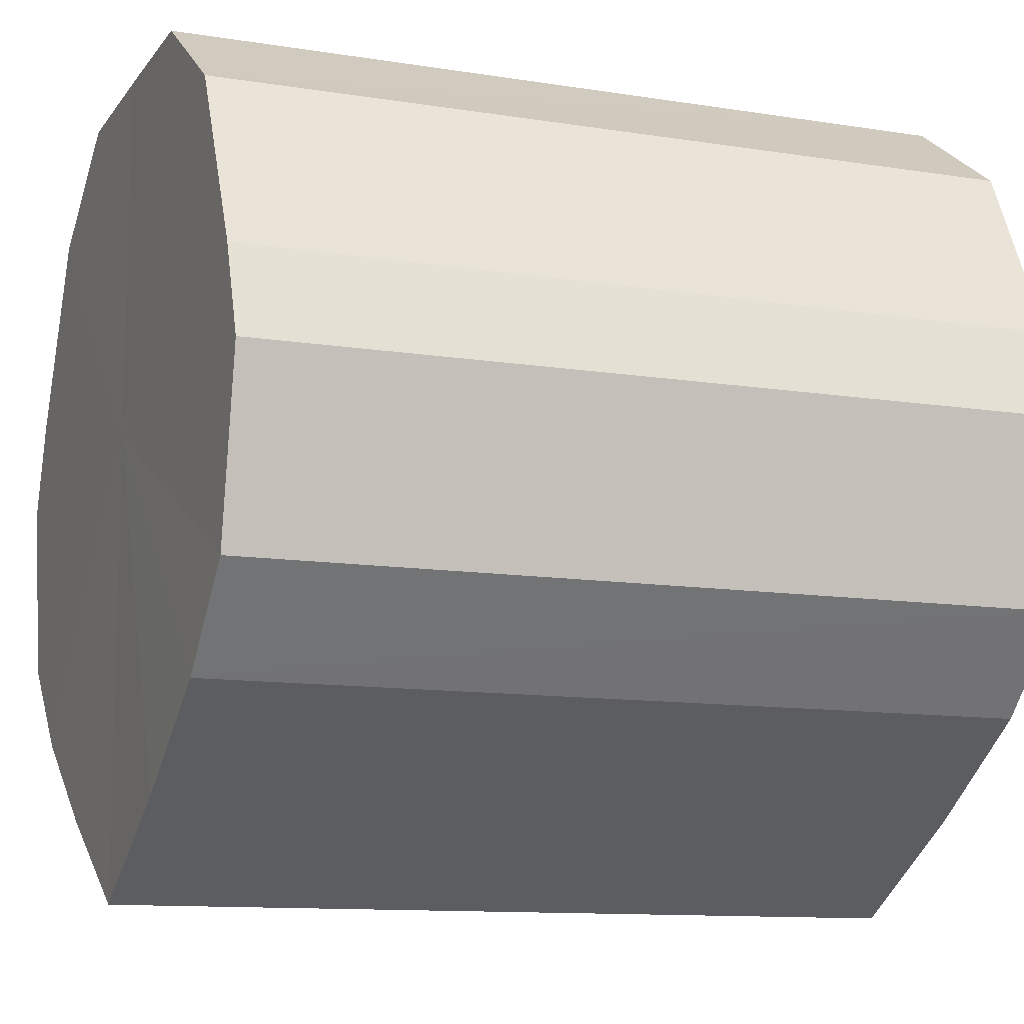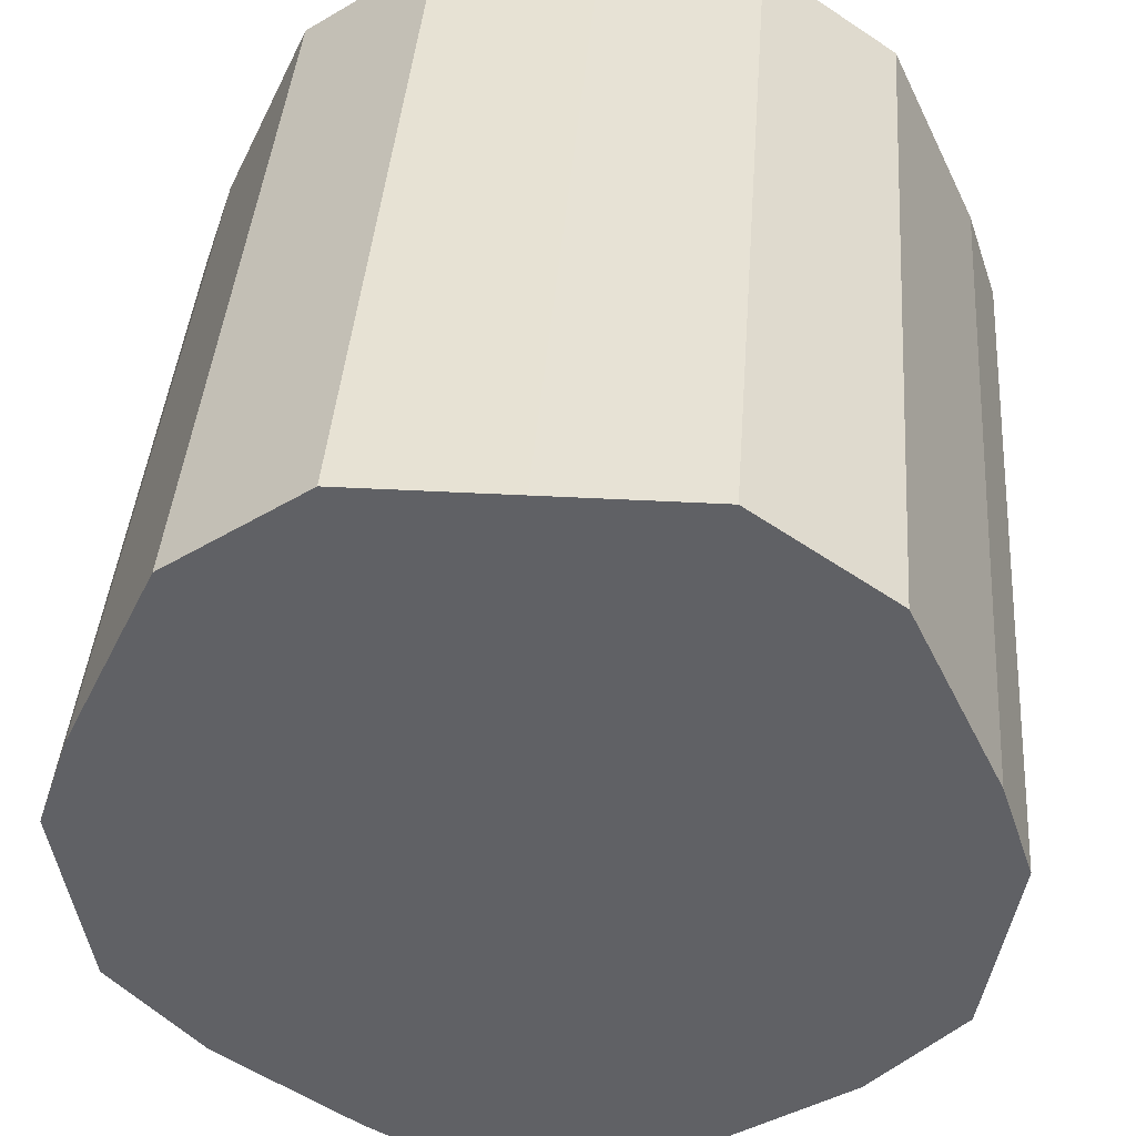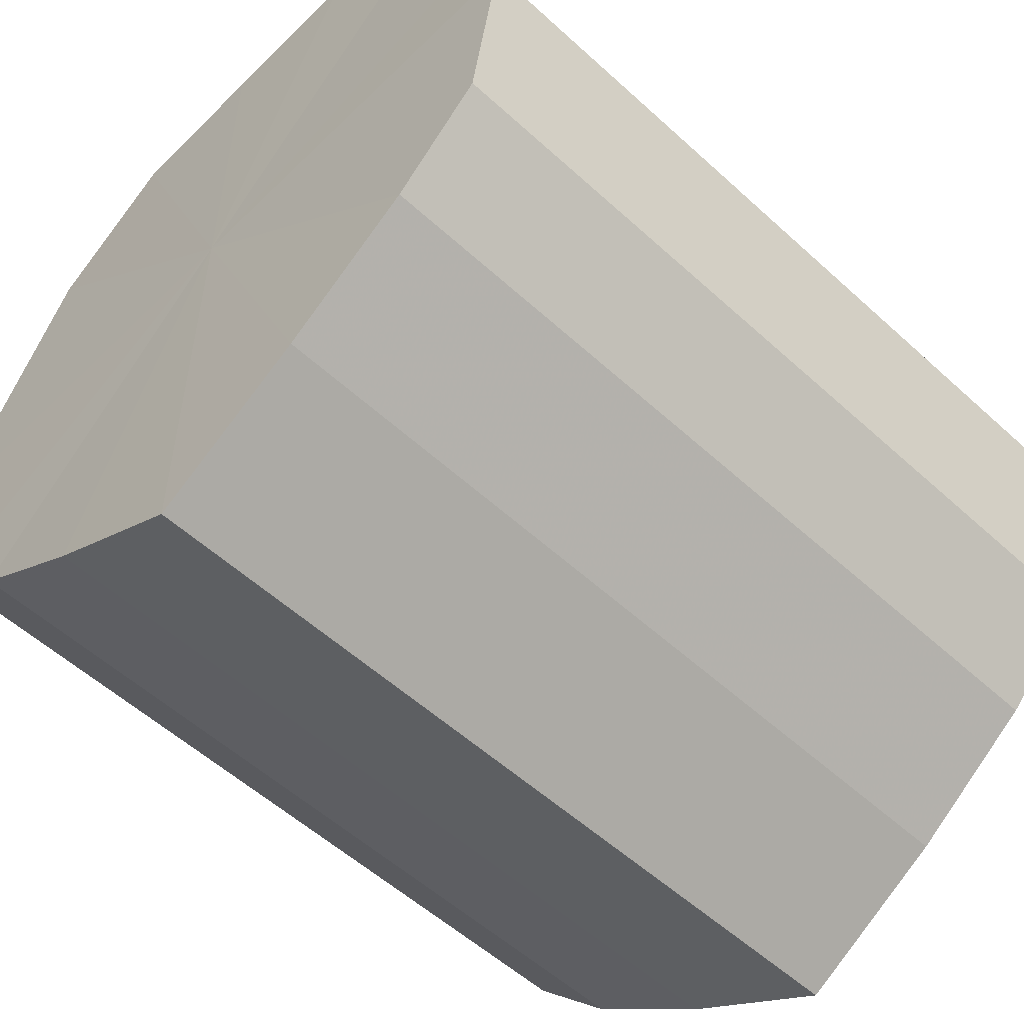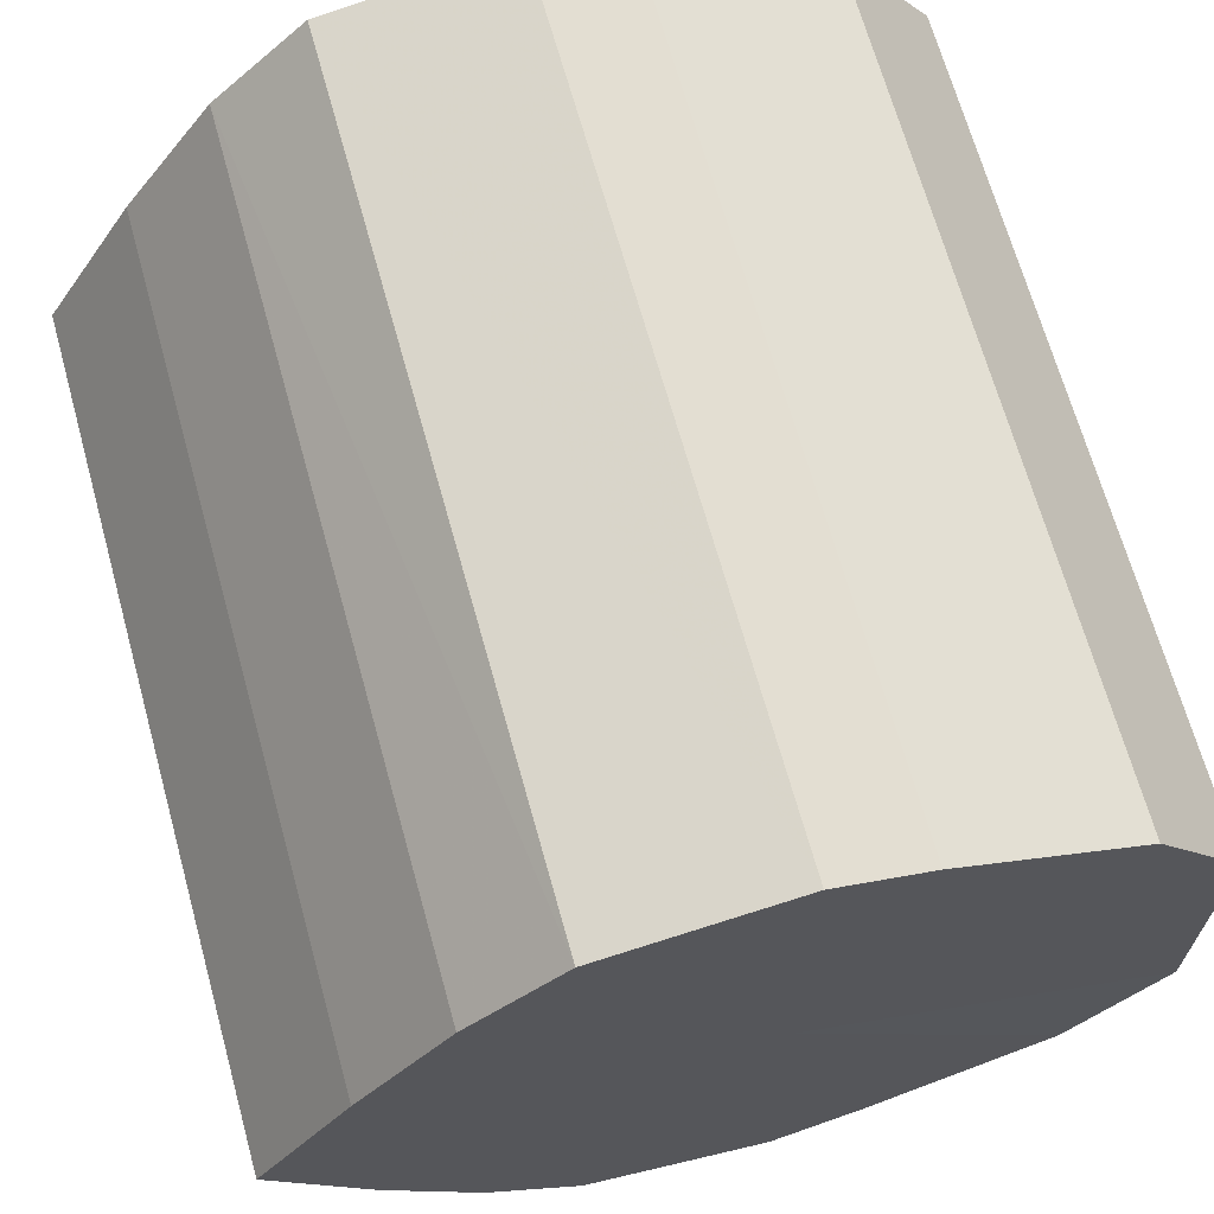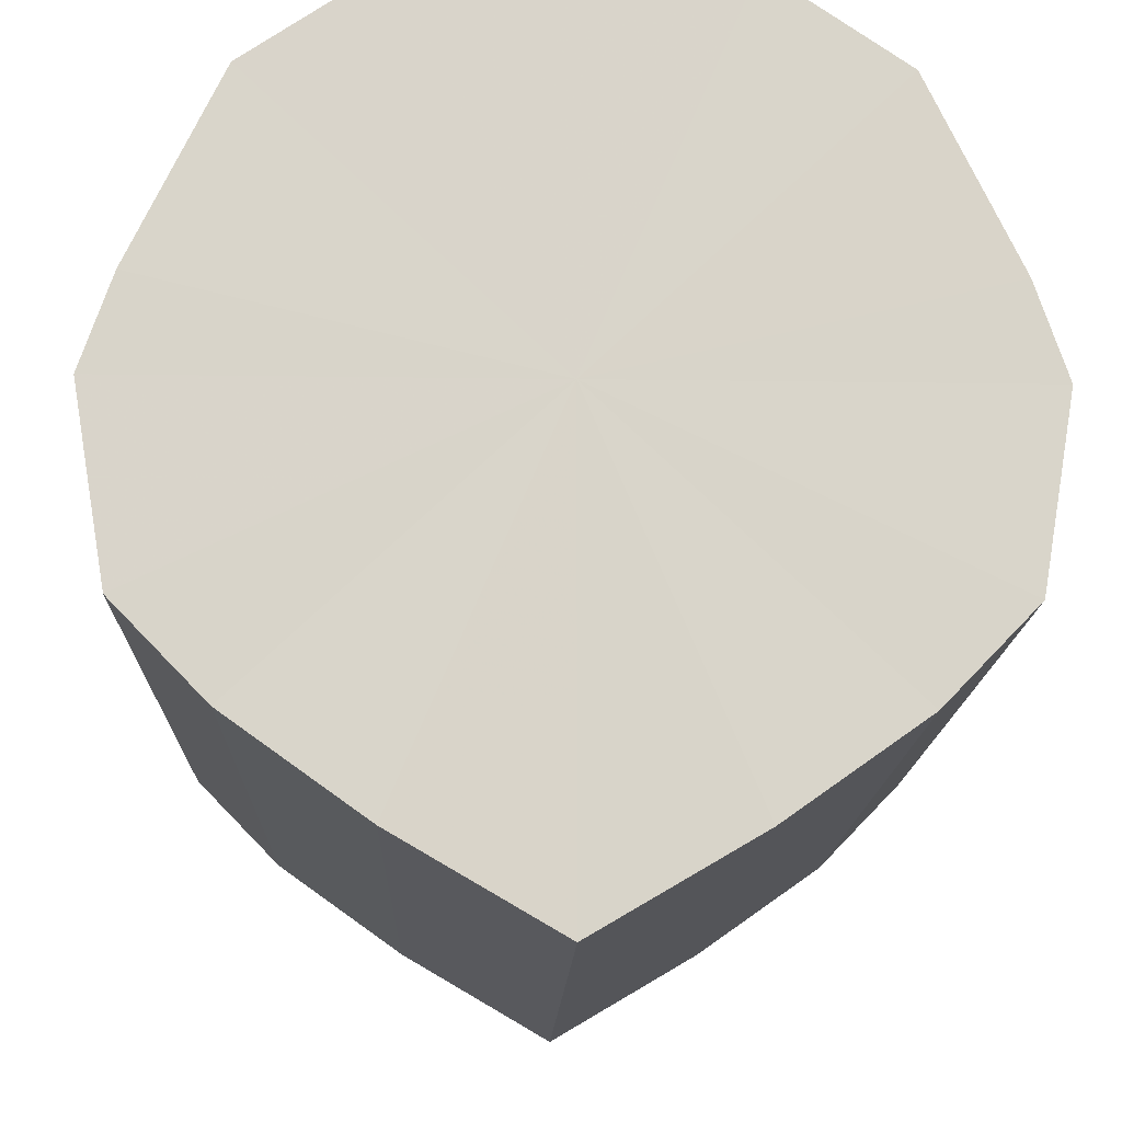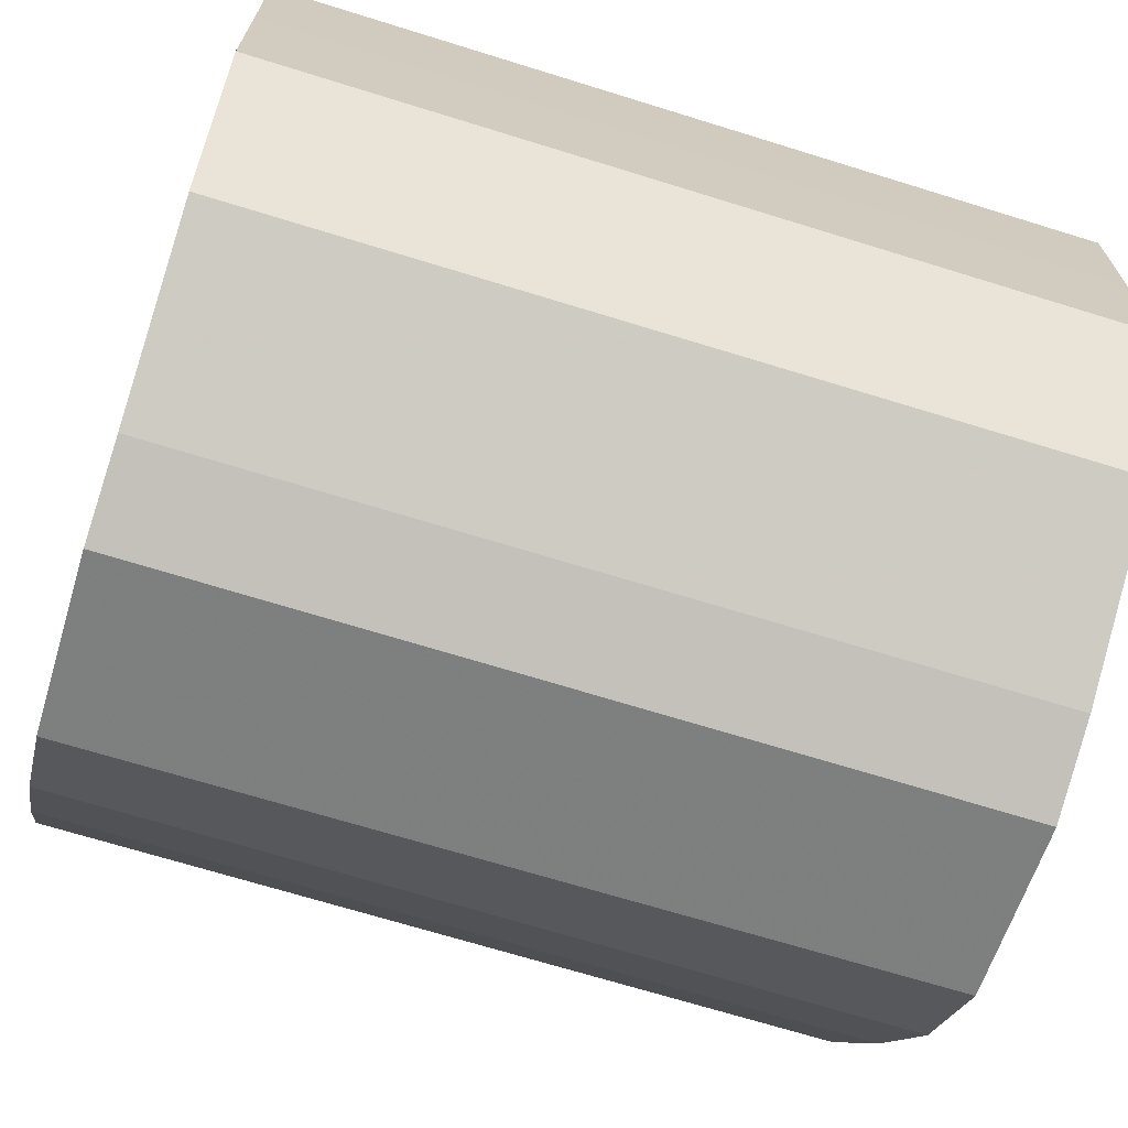
<metadata>
{"format":"obj","ext":"obj","renderer":"f3d","projection":"perspective","resolution":1024,"background":"white","views":[{"elev":-11.4,"azim":-21.6,"up":"+Y"},{"elev":39.9,"azim":-85.8,"up":"+Y"},{"elev":-54.9,"azim":135.9,"up":"+Y"},{"elev":67.7,"azim":74.5,"up":"+Z"},{"elev":-14.7,"azim":-91.7,"up":"+Y"},{"elev":-69.2,"azim":162.8,"up":"+Z"}]}
</metadata>
<code>
o 22412
v 2222 1870 13.39
v 2222 1870 13.38
v 2222 1870 13.39
v 2222 1870 13.36
v 2222 1870 13.38
v 2222 1870 13.41
v 2222 1870 13.41
v 2222 1870 13.35
v 2222 1870 13.36
v 2222 1870 13.43
v 2222 1870 13.43
v 2222 1870 13.35
v 2222 1870 13.35
v 2222 1870 13.44
v 2222 1870 13.44
v 2222 1870 13.35
v 2222 1870 13.35
v 2222 1870 13.44
v 2222 1870 13.44
v 2222 1870 13.36
v 2222 1870 13.35
v 2222 1870 13.44
v 2222 1870 13.44
v 2222 1870 13.38
v 2222 1870 13.36
v 2222 1870 13.43
v 2222 1870 13.43
v 2222 1870 13.39
v 2222 1870 13.38
v 2222 1870 13.41
v 2222 1870 13.41
v 2222 1870 13.39
v 2222 1870 13.39
v 2222 1870 13.38
v 2222 1870 13.38
v 2222 1870 13.36
v 2222 1870 13.36
v 2222 1870 13.41
v 2222 1870 13.39
v 2222 1870 13.43
v 2222 1870 13.41
v 2222 1870 13.35
v 2222 1870 13.35
v 2222 1870 13.44
v 2222 1870 13.43
v 2222 1870 13.44
v 2222 1870 13.44
v 2222 1870 13.35
v 2222 1870 13.35
v 2222 1870 13.44
v 2222 1870 13.44
v 2222 1870 13.43
v 2222 1870 13.44
v 2222 1870 13.35
v 2222 1870 13.35
v 2222 1870 13.41
v 2222 1870 13.43
v 2222 1870 13.39
v 2222 1870 13.41
v 2222 1870 13.36
v 2222 1870 13.36
v 2222 1870 13.38
v 2222 1870 13.39
v 2222 1870 13.38
v 2222 1870 13.39
v 2222 1870 13.38
v 2222 1870 13.39
v 2222 1870 13.36
v 2222 1870 13.41
v 2222 1870 13.35
v 2222 1870 13.43
v 2222 1870 13.35
v 2222 1870 13.44
v 2222 1870 13.35
v 2222 1870 13.44
v 2222 1870 13.36
v 2222 1870 13.44
v 2222 1870 13.38
v 2222 1870 13.43
v 2222 1870 13.39
v 2222 1870 13.41
v 2222 1870 13.39
v 2222 1870 13.39
v 2222 1870 13.38
v 2222 1870 13.41
v 2222 1870 13.36
v 2222 1870 13.43
v 2222 1870 13.35
v 2222 1870 13.44
v 2222 1870 13.35
v 2222 1870 13.44
v 2222 1870 13.35
v 2222 1870 13.44
v 2222 1870 13.36
v 2222 1870 13.43
v 2222 1870 13.38
v 2222 1870 13.41
v 2222 1870 13.39
f 1 2 3
f 2 4 5
f 6 1 7
f 4 8 9
f 10 6 11
f 8 12 13
f 14 10 15
f 12 16 17
f 18 14 19
f 16 20 21
f 22 18 23
f 20 24 25
f 26 22 27
f 24 28 29
f 30 26 31
f 28 30 32
f 33 34 35
f 35 36 37
f 38 39 33
f 40 41 38
f 37 42 43
f 44 45 40
f 46 47 44
f 43 48 49
f 50 51 46
f 52 53 50
f 49 54 55
f 56 57 52
f 58 59 56
f 55 60 61
f 62 63 58
f 61 64 62
f 65 66 67
f 65 68 66
f 65 67 69
f 65 70 68
f 65 69 71
f 65 72 70
f 65 71 73
f 65 74 72
f 65 73 75
f 65 76 74
f 65 75 77
f 65 78 76
f 65 77 79
f 65 80 78
f 65 79 81
f 65 81 80
f 82 83 84
f 82 85 83
f 82 84 86
f 82 87 85
f 82 86 88
f 82 89 87
f 82 88 90
f 82 91 89
f 82 90 92
f 82 93 91
f 82 92 94
f 82 95 93
f 82 94 96
f 82 97 95
f 82 96 98
f 82 98 97

</code>
